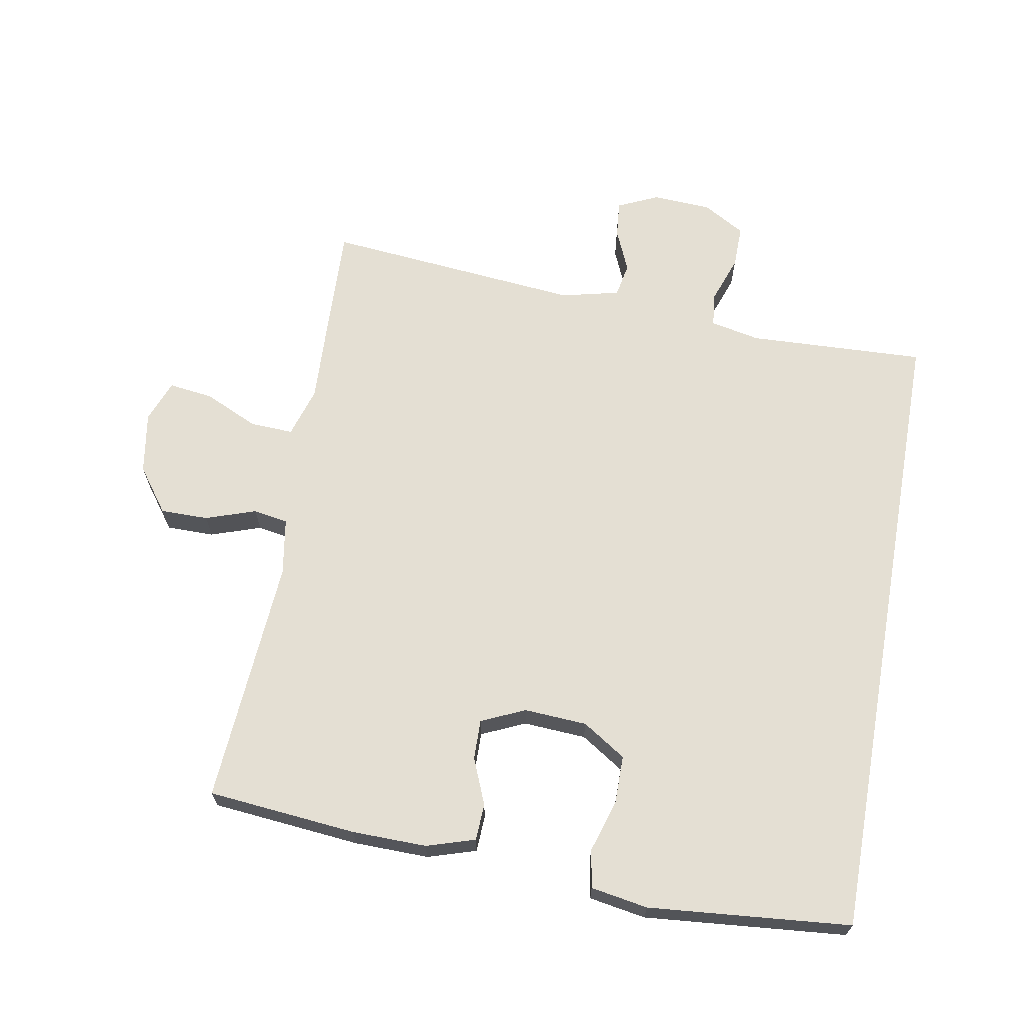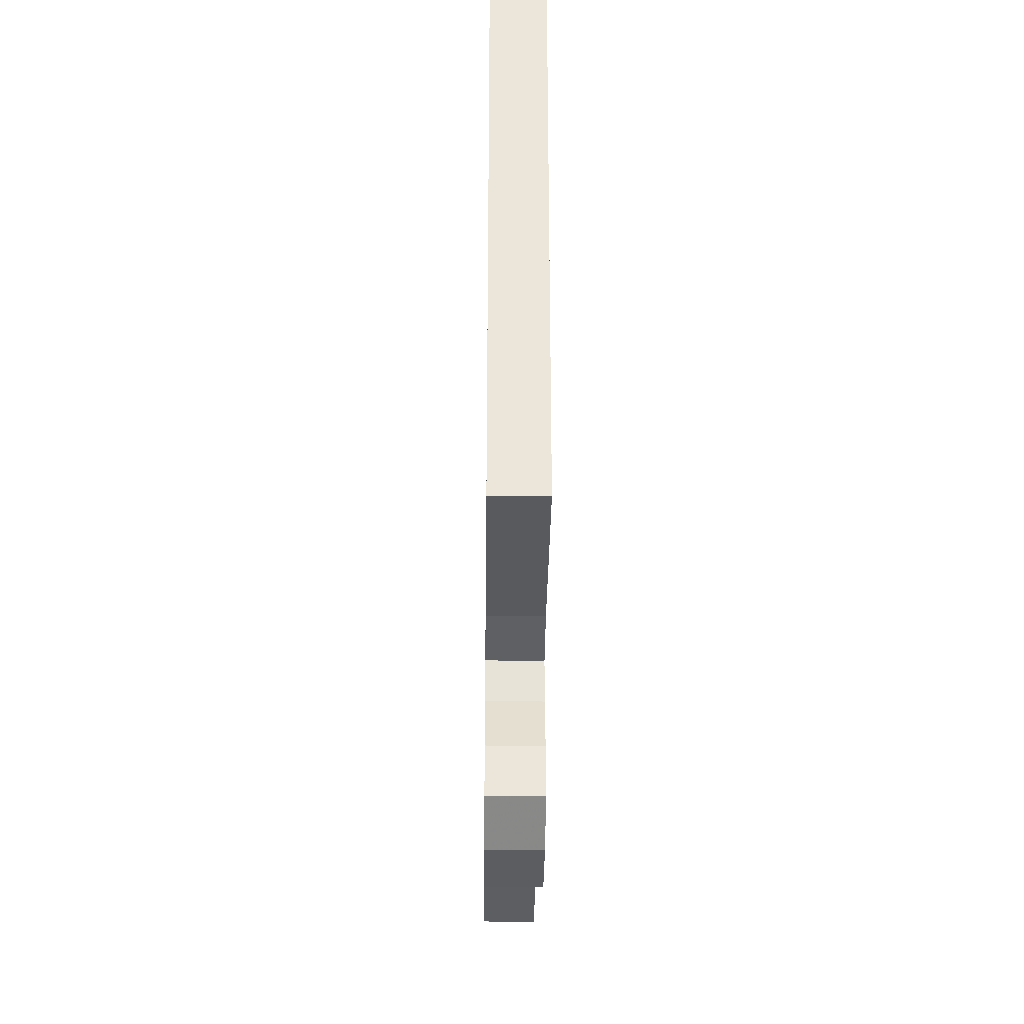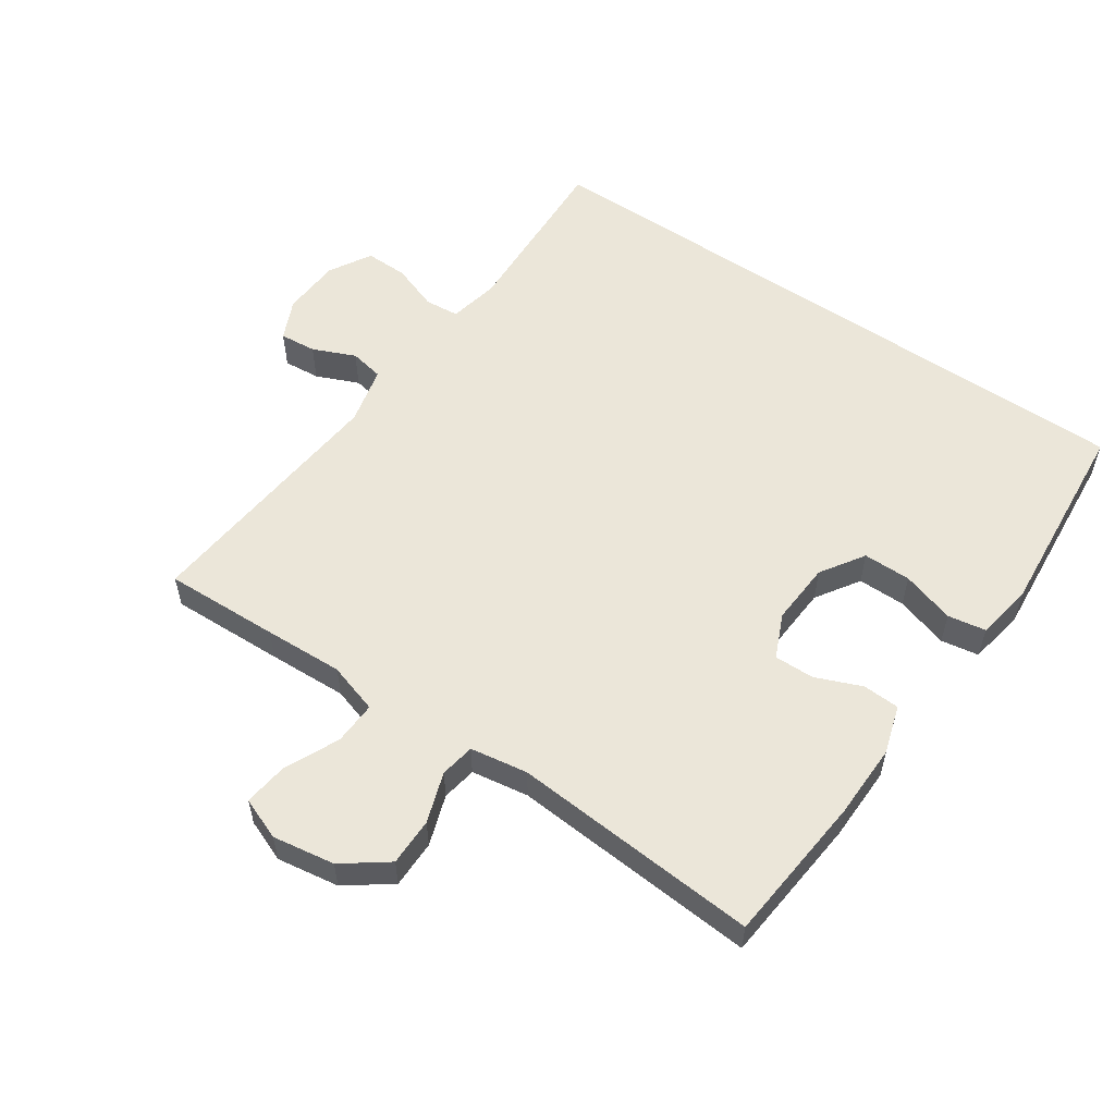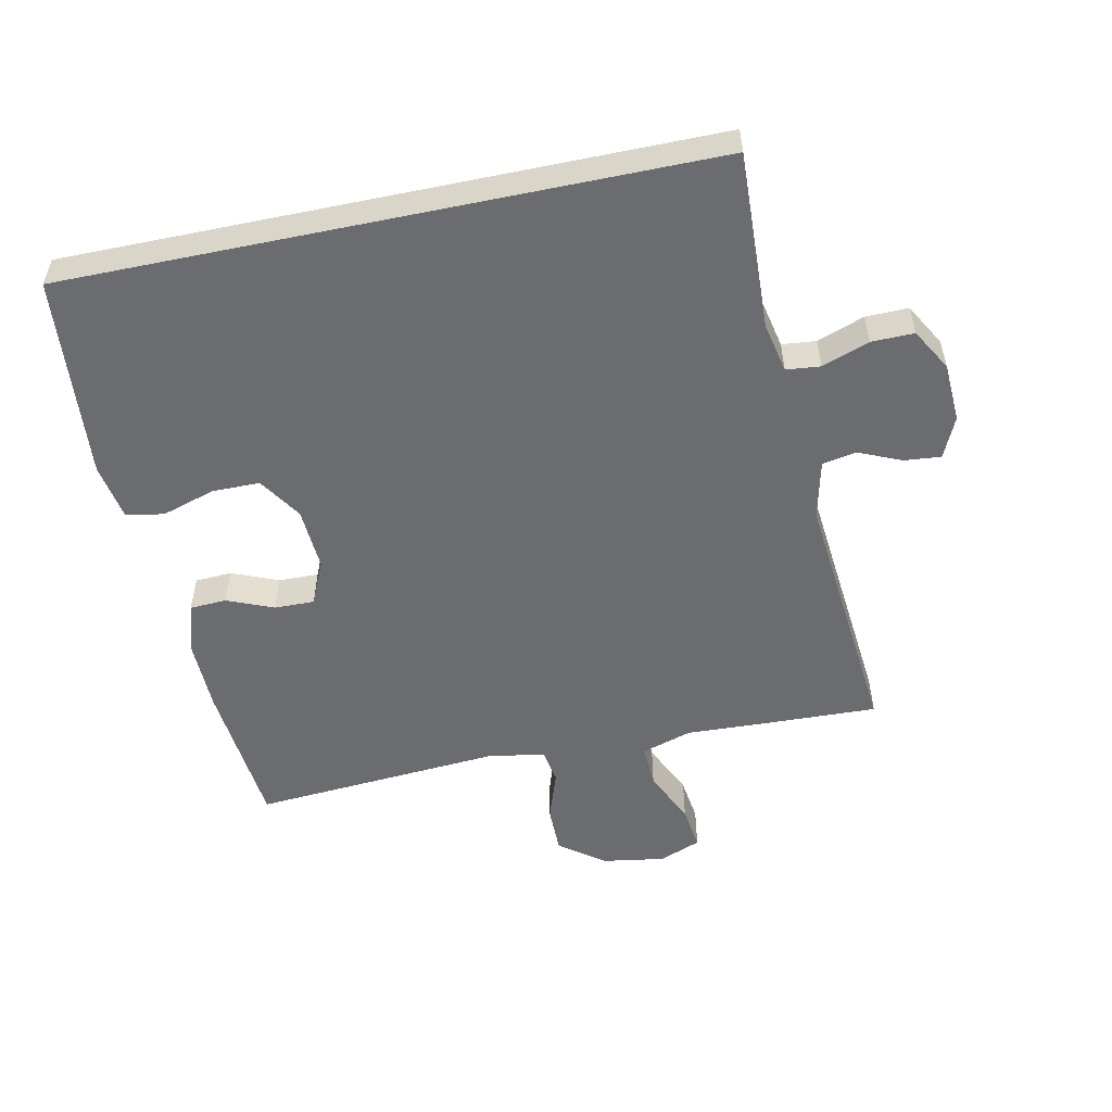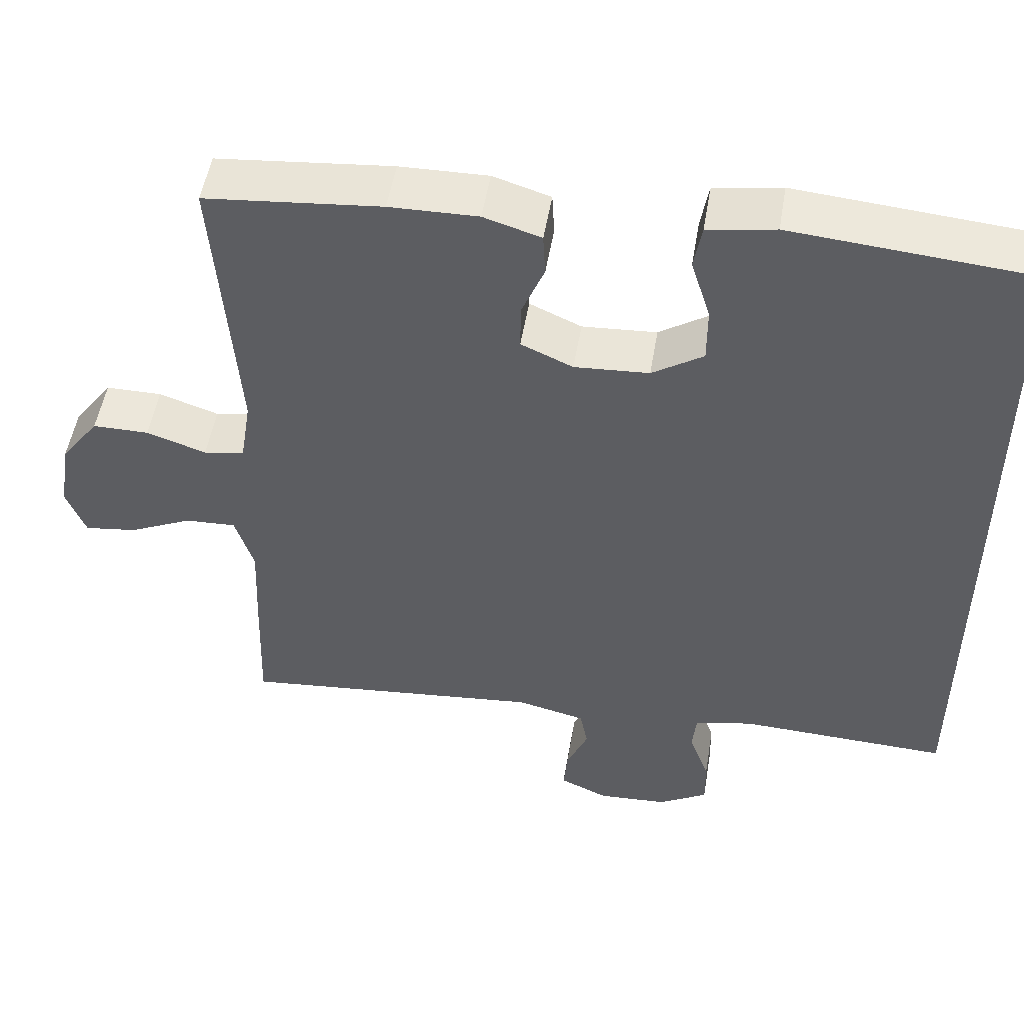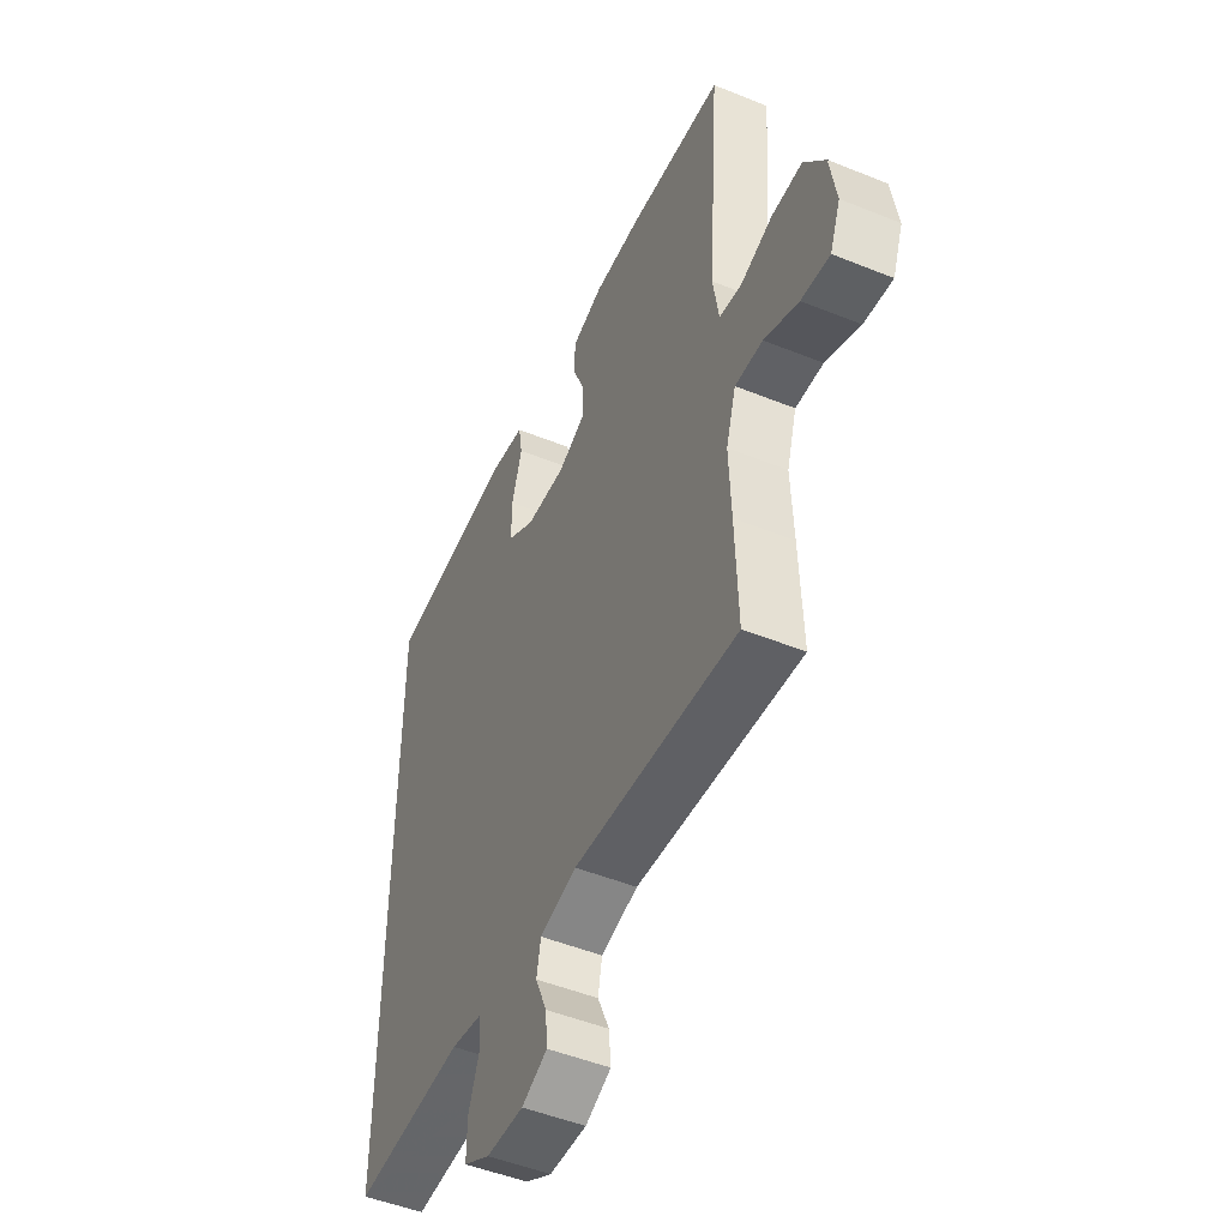
<metadata>
{"format":"obj","ext":"obj","renderer":"f3d","projection":"perspective","resolution":1024,"background":"white","views":[{"elev":66.7,"azim":10.0,"up":"+Y"},{"elev":-32.9,"azim":89.3,"up":"+Z"},{"elev":56.3,"azim":-55.7,"up":"+Y"},{"elev":-53.7,"azim":101.8,"up":"+Y"},{"elev":51.0,"azim":9.4,"up":"+Z"},{"elev":-49.5,"azim":-114.1,"up":"+Z"}]}
</metadata>
<code>
v 0.5 0.07 0.532
v 0.5 0.07 -0.448
v 0.229 0.07 -0.437
v 0.153 0.07 -0.453
v 0.148 0.07 -0.505
v 0.174 0.07 -0.577
v 0.175 0.07 -0.642
v 0.111 0.07 -0.679
v 0.021 0.07 -0.684
v -0.041 0.07 -0.656
v -0.036 0.07 -0.6
v -0.008 0.07 -0.535
v -0.018 0.07 -0.483
v -0.107 0.07 -0.462
v -0.5 0.07 -0.5
v -0.494 0.07 -0.325
v -0.489 0.07 -0.204
v -0.513 0.07 -0.127
v -0.579 0.07 -0.13
v -0.661 0.07 -0.168
v -0.729 0.07 -0.177
v -0.754 0.07 -0.113
v -0.739 0.07 -0.018
v -0.689 0.07 0.05
v -0.616 0.07 0.05
v -0.539 0.07 0.024
v -0.486 0.07 0.033
v -0.472 0.07 0.121
v -0.5 0.07 0.5
v -0.272 0.07 0.522
v -0.158 0.07 0.524
v -0.084 0.07 0.501
v -0.081 0.07 0.445
v -0.11 0.07 0.374
v -0.111 0.07 0.313
v -0.044 0.07 0.283
v 0.052 0.07 0.289
v 0.118 0.07 0.332
v 0.118 0.07 0.405
v 0.093 0.07 0.486
v 0.103 0.07 0.544
v 0.19 0.07 0.559
v 0.5 0 0.532
v 0.5 0 -0.448
v 0.229 0 -0.437
v 0.153 0 -0.453
v 0.148 0 -0.505
v 0.174 0 -0.577
v 0.175 0 -0.642
v 0.111 0 -0.679
v 0.021 0 -0.684
v -0.041 0 -0.656
v -0.036 0 -0.6
v -0.008 0 -0.535
v -0.018 0 -0.483
v -0.107 0 -0.462
v -0.5 0 -0.5
v -0.494 0 -0.325
v -0.489 0 -0.204
v -0.513 0 -0.127
v -0.579 0 -0.13
v -0.661 0 -0.168
v -0.729 0 -0.177
v -0.754 0 -0.113
v -0.739 0 -0.018
v -0.689 0 0.05
v -0.616 0 0.05
v -0.539 0 0.024
v -0.486 0 0.033
v -0.472 0 0.121
v -0.5 0 0.5
v -0.272 0 0.522
v -0.158 0 0.524
v -0.084 0 0.501
v -0.081 0 0.445
v -0.11 0 0.374
v -0.111 0 0.313
v -0.044 0 0.283
v 0.052 0 0.289
v 0.118 0 0.332
v 0.118 0 0.405
v 0.093 0 0.486
v 0.103 0 0.544
v 0.19 0 0.559
f 39 40 41 42
f 38 39 42 1
f 37 38 1 2
f 36 37 2 3
f 35 36 3 4
f 31 32 33 34
f 31 34 35
f 28 29 30 31
f 27 28 31 35
f 23 24 25 26
f 23 26 27
f 22 23 27
f 19 20 21 22
f 18 19 22 27
f 17 18 27 35
f 14 15 16 17
f 13 14 17 35
f 9 10 11 12
f 5 6 7 8
f 9 12 13 35
f 8 9 35
f 4 5 8 35
f 84 83 82 81
f 43 84 81 80
f 44 43 80 79
f 45 44 79 78
f 46 45 78 77
f 76 75 74 73
f 77 76 73
f 73 72 71 70
f 77 73 70 69
f 68 67 66 65
f 69 68 65
f 69 65 64
f 64 63 62 61
f 69 64 61 60
f 77 69 60 59
f 59 58 57 56
f 77 59 56 55
f 54 53 52 51
f 50 49 48 47
f 77 55 54 51
f 77 51 50
f 77 50 47 46
f 1 43 44 2
f 2 44 45 3
f 3 45 46 4
f 4 46 47 5
f 5 47 48 6
f 6 48 49 7
f 7 49 50 8
f 8 50 51 9
f 9 51 52 10
f 10 52 53 11
f 11 53 54 12
f 12 54 55 13
f 13 55 56 14
f 14 56 57 15
f 15 57 58 16
f 16 58 59 17
f 17 59 60 18
f 18 60 61 19
f 19 61 62 20
f 20 62 63 21
f 21 63 64 22
f 22 64 65 23
f 23 65 66 24
f 24 66 67 25
f 25 67 68 26
f 26 68 69 27
f 27 69 70 28
f 28 70 71 29
f 29 71 72 30
f 30 72 73 31
f 31 73 74 32
f 32 74 75 33
f 33 75 76 34
f 34 76 77 35
f 35 77 78 36
f 36 78 79 37
f 37 79 80 38
f 38 80 81 39
f 39 81 82 40
f 40 82 83 41
f 41 83 84 42
f 42 84 43 1

</code>
